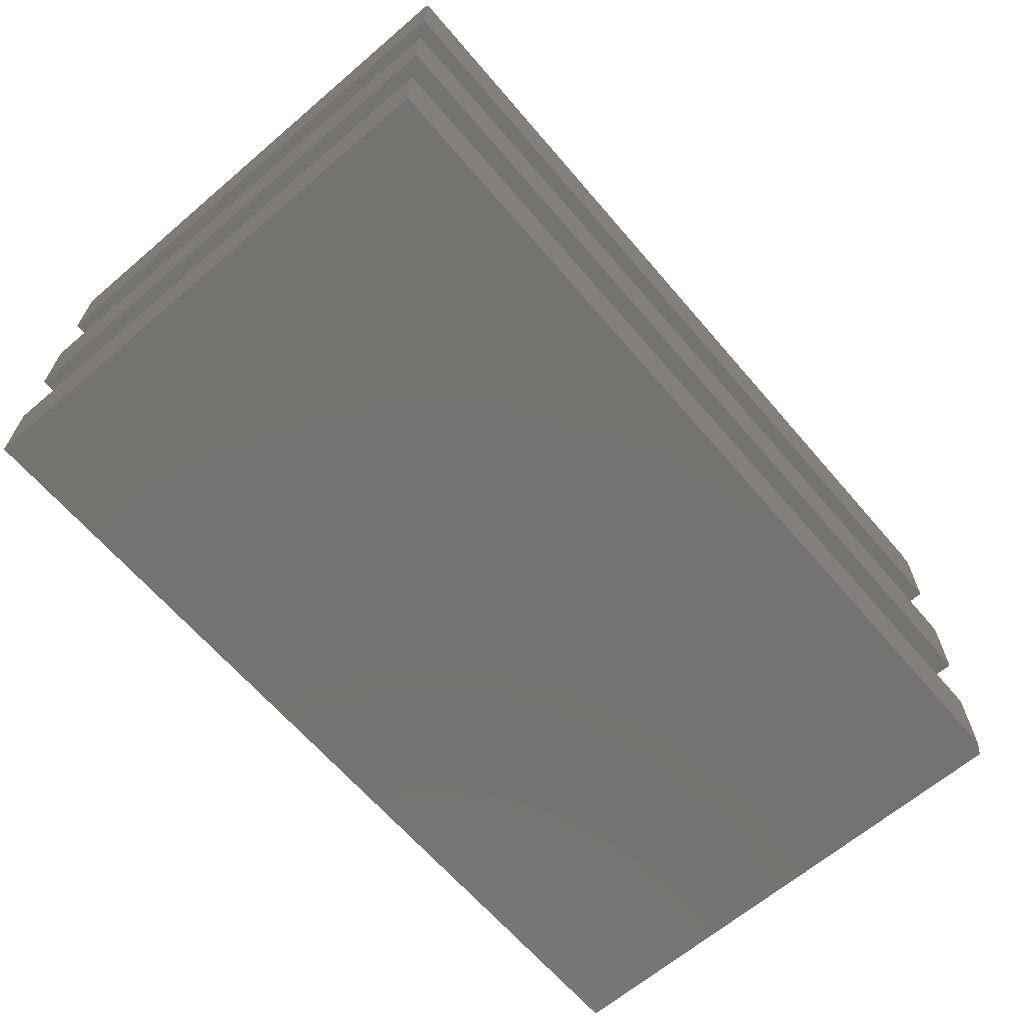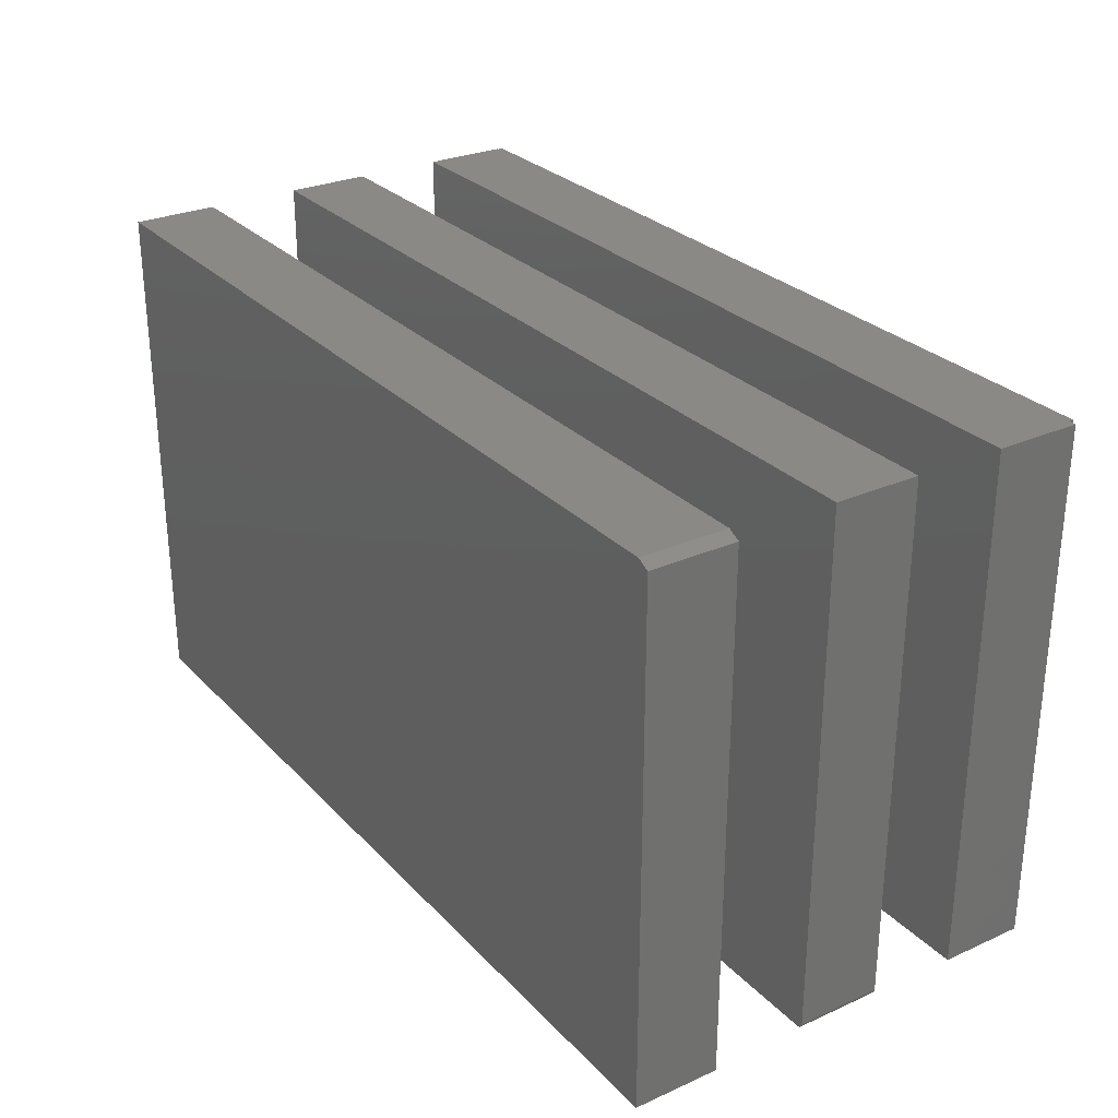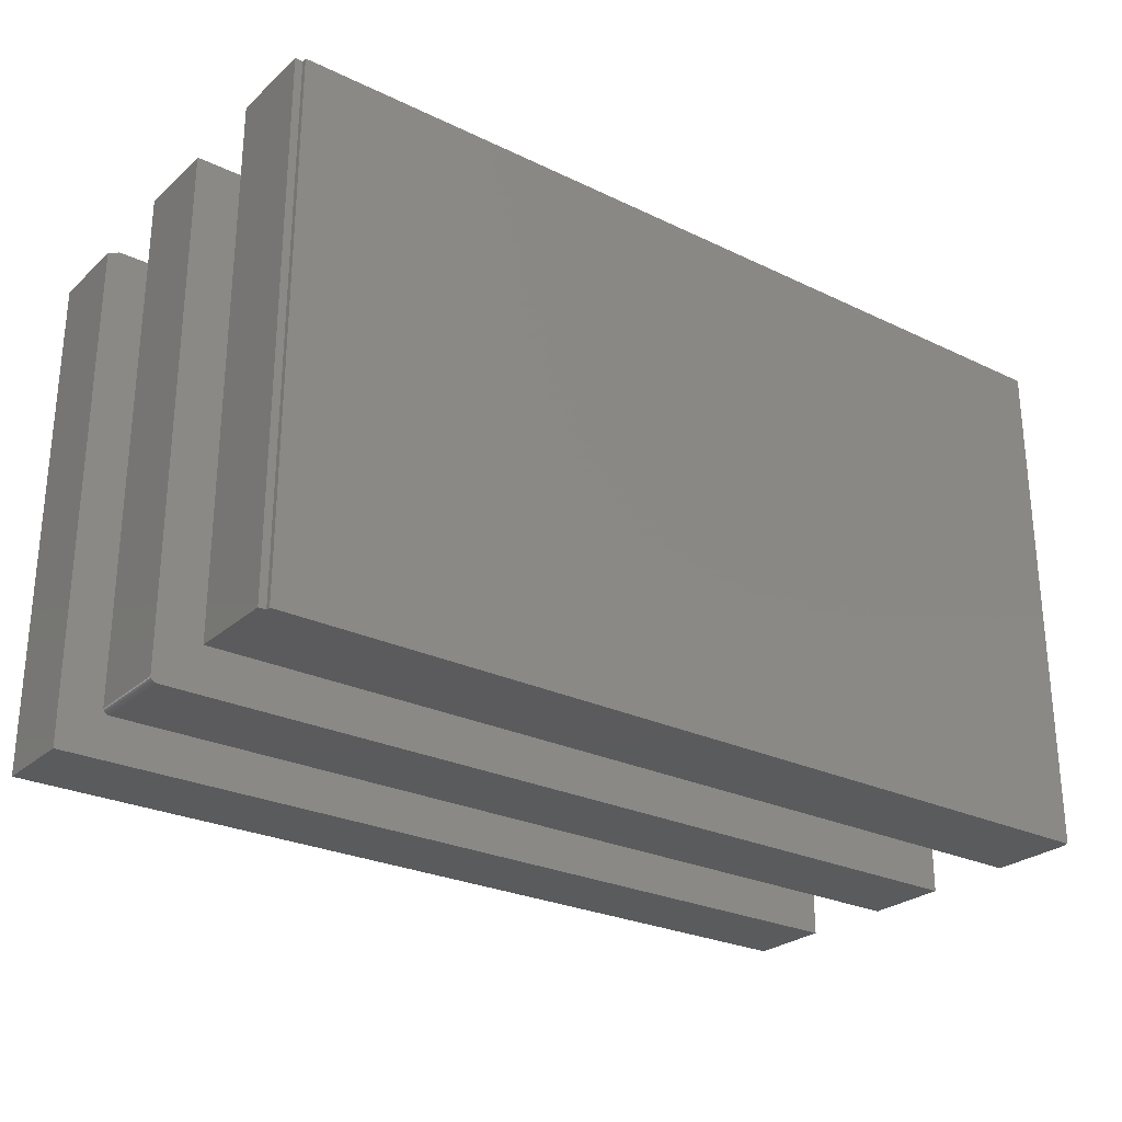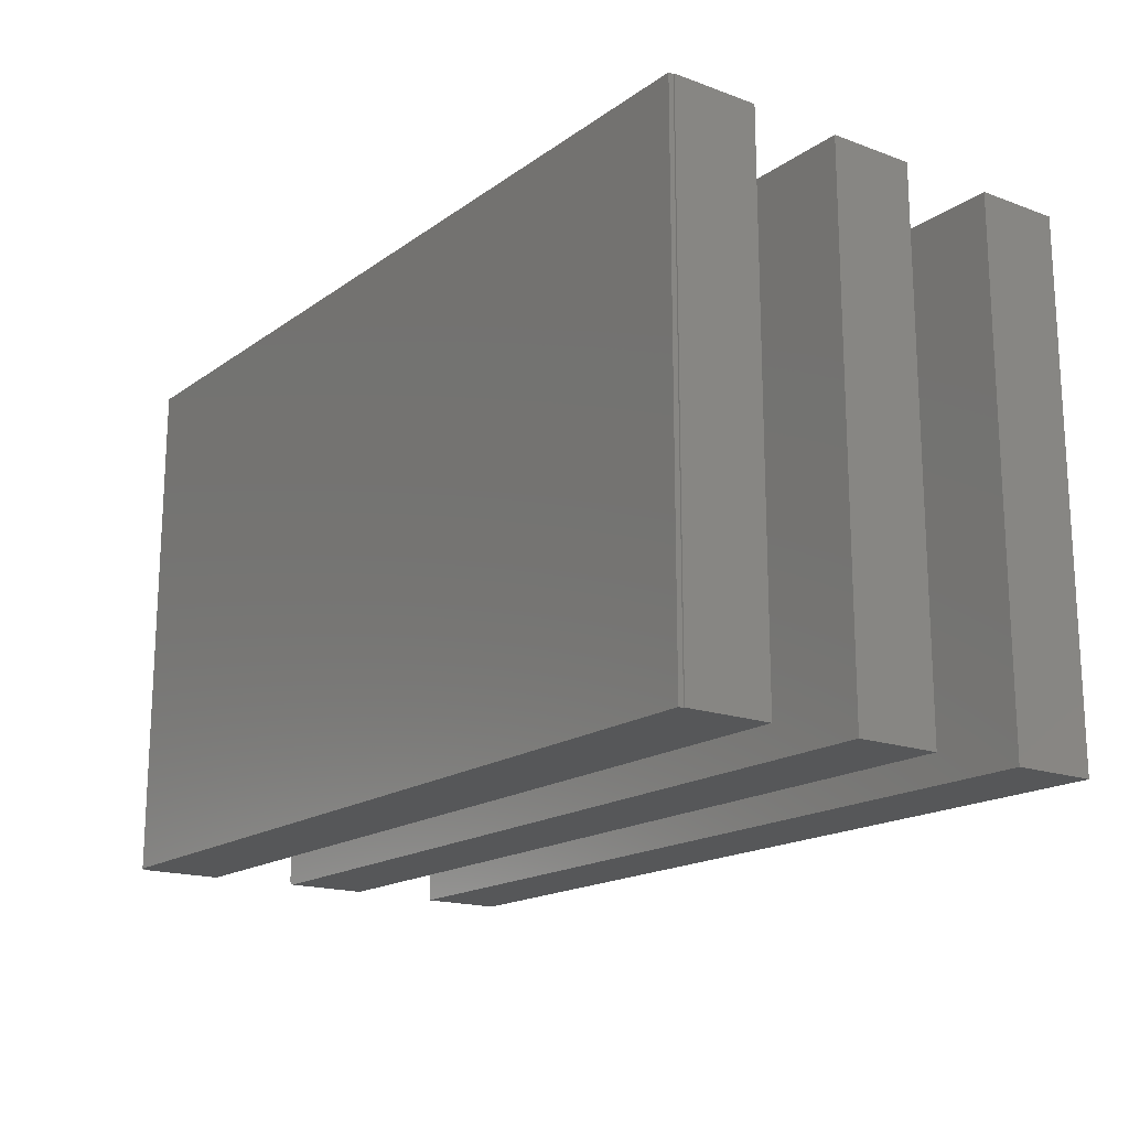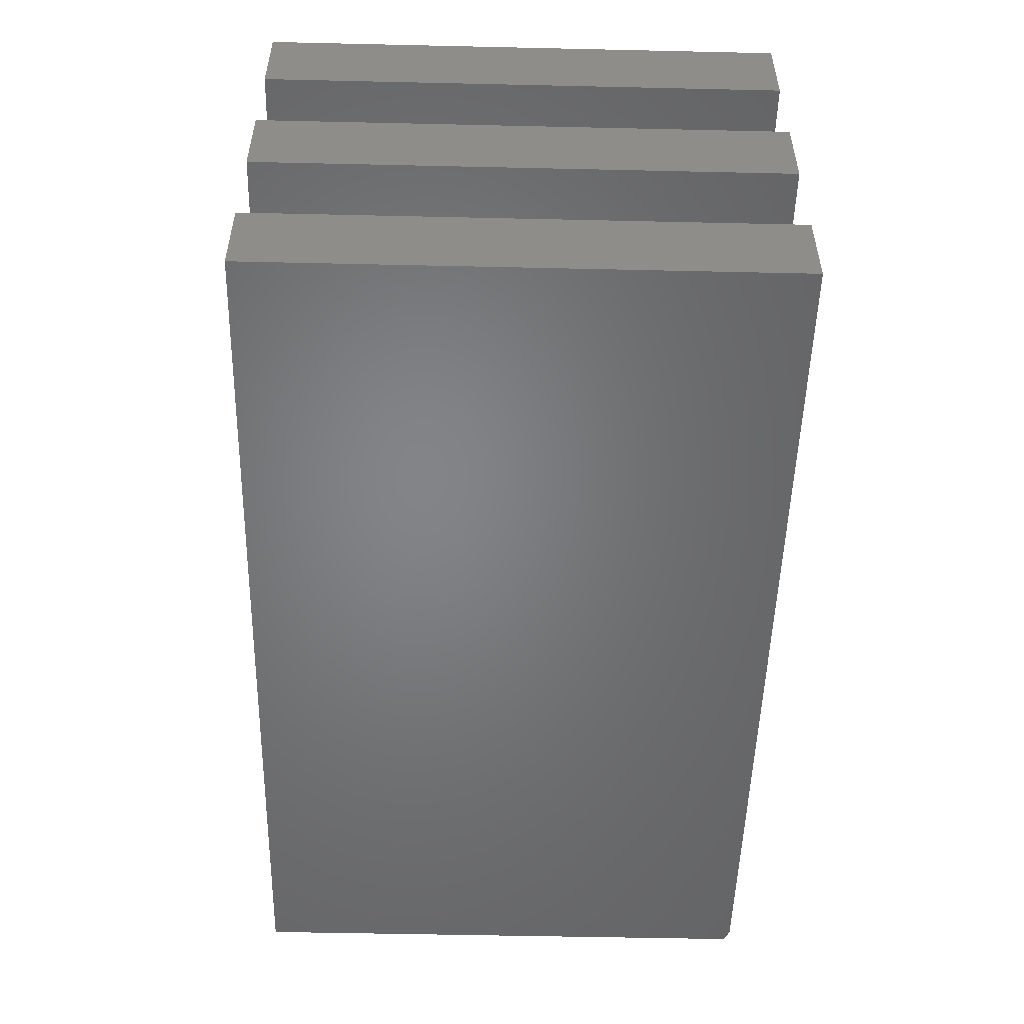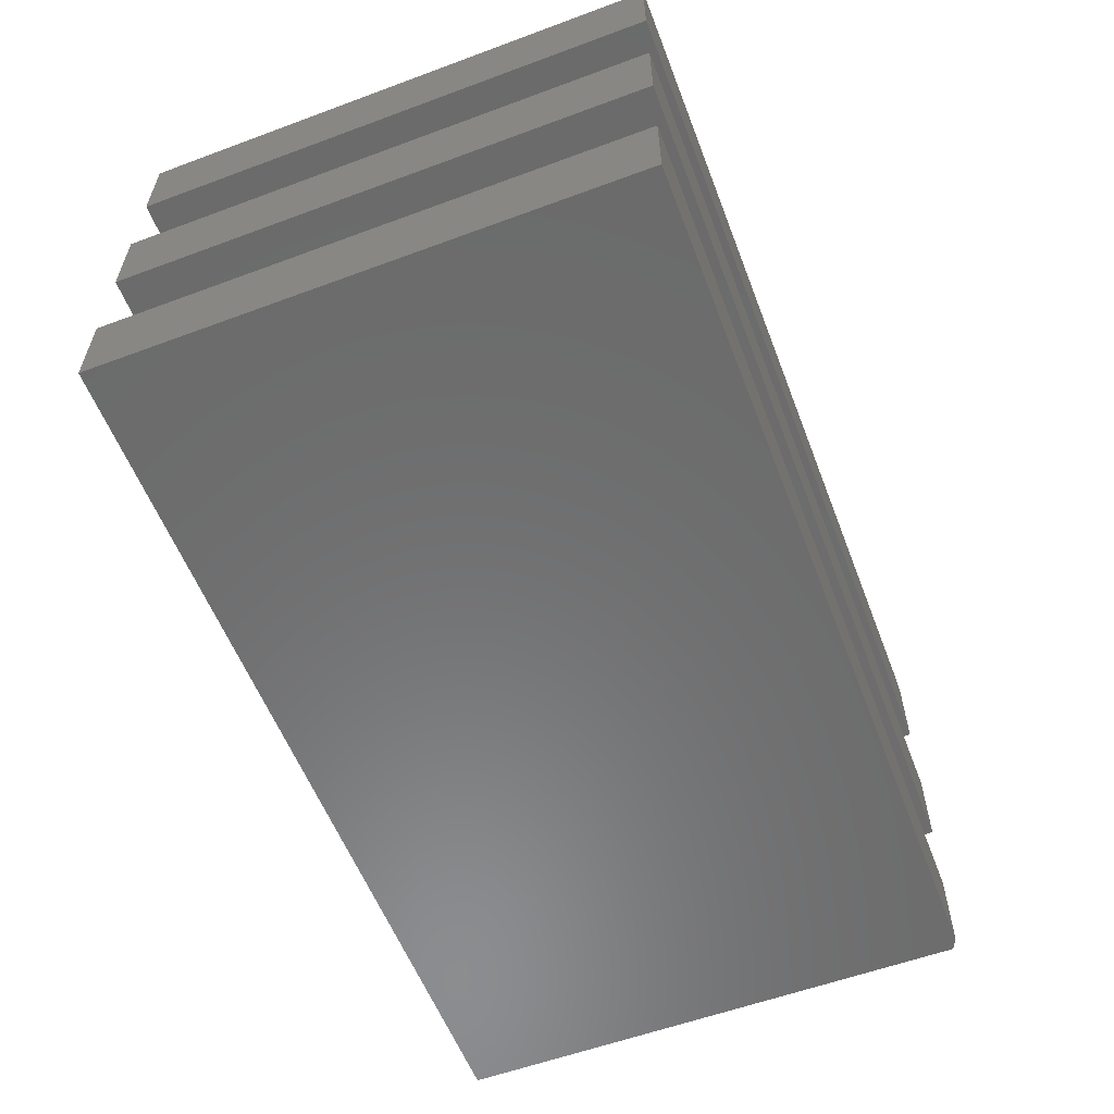
<metadata>
{"format":"stl","ext":"stl","renderer":"f3d","projection":"perspective","resolution":1024,"background":"white","views":[{"elev":-65.1,"azim":-49.4,"up":"+Y"},{"elev":28.2,"azim":56.1,"up":"+Z"},{"elev":-26.7,"azim":143.2,"up":"+Z"},{"elev":-17.2,"azim":-126.1,"up":"+Z"},{"elev":-51.7,"azim":-91.4,"up":"+Y"},{"elev":-57.7,"azim":-69.0,"up":"+Y"}]}
</metadata>
<code>
# stl→obj: 50 verts, 88 faces
v -0.5781 -0.4375 0
v 0.5703 -0.4375 0
v -0.5781 -0.3272 0
v 0.5703 -0.3272 0
v 0.5859 -0.3272 -0.007812
v 0.5859 -0.3272 -0.6797
v -0.5781 -0.3272 -0.6797
v 0.5859 -0.4375 -0.007812
v 0.5859 -0.4375 -0.6797
v -0.5781 -0.4375 -0.6797
v -0.5781 -0.2031 -0.6797
v -0.5781 -0.09285 -0.6797
v 0.5781 -0.2031 -0.6797
v 0.5781 -0.09285 -0.6797
v 0.5825 -0.09285 -0.6784
v 0.5796 -0.09285 -0.6795
v 0.5811 -0.09285 -0.6791
v -0.5781 -0.09285 0
v 0.5859 -0.09285 0
v 0.5859 -0.09285 -0.6719
v 0.5858 -0.09285 -0.6734
v 0.5853 -0.09285 -0.6749
v 0.5846 -0.09285 -0.6762
v 0.5836 -0.09285 -0.6774
v 0.5859 -0.2031 0
v 0.5859 -0.2031 -0.6719
v 0.5836 -0.2031 -0.6774
v 0.5846 -0.2031 -0.6762
v 0.5825 -0.2031 -0.6784
v -0.5781 -0.2031 0
v 0.5796 -0.2031 -0.6795
v 0.5811 -0.2031 -0.6791
v 0.5853 -0.2031 -0.6749
v 0.5858 -0.2031 -0.6734
v -0.5781 0.02344 0
v 0.5859 0.02344 0
v 0.5859 0.1337 0
v 0.5763 0.1337 0
v -0.5763 0.1337 0
v -0.5781 0.1337 0
v -0.5763 0.14 0
v 0.5763 0.14 0
v -0.5781 0.02344 -0.6797
v -0.5781 0.1337 -0.6797
v -0.5763 0.1337 -0.6797
v 0.5763 0.1337 -0.6797
v 0.5859 0.1337 -0.6797
v 0.5859 0.02344 -0.6797
v -0.5763 0.14 -0.6797
v 0.5763 0.14 -0.6797
f 1 2 3
f 3 2 4
f 5 6 4
f 4 6 7
f 4 7 3
f 8 9 5
f 5 9 6
f 8 2 9
f 9 2 1
f 9 1 10
f 5 4 8
f 8 4 2
f 10 7 9
f 9 7 6
f 3 7 1
f 1 7 10
f 11 12 13
f 13 12 14
f 15 16 14
f 17 16 15
f 18 19 20
f 18 20 21
f 18 21 22
f 18 22 23
f 18 23 24
f 18 24 15
f 18 15 14
f 18 14 12
f 25 26 19
f 19 26 20
f 27 28 29
f 30 11 13
f 25 30 13
f 25 13 31
f 25 31 32
f 25 32 29
f 25 29 28
f 28 33 34
f 28 34 26
f 28 26 25
f 13 14 31
f 31 14 16
f 31 16 32
f 32 16 17
f 32 17 29
f 29 17 15
f 29 15 27
f 27 15 24
f 27 24 28
f 28 24 23
f 28 23 33
f 33 23 22
f 33 22 34
f 34 22 21
f 34 21 26
f 26 21 20
f 30 25 18
f 18 25 19
f 18 12 30
f 30 12 11
f 35 36 37
f 35 37 38
f 35 38 39
f 35 39 40
f 39 38 41
f 41 38 42
f 43 44 45
f 43 45 46
f 43 46 47
f 43 47 48
f 45 49 46
f 46 49 50
f 50 49 42
f 42 49 41
f 47 46 37
f 37 46 38
f 45 44 39
f 39 44 40
f 38 46 42
f 42 46 50
f 41 49 39
f 39 49 45
f 40 44 35
f 35 44 43
f 36 48 37
f 37 48 47
f 43 48 35
f 35 48 36

</code>
